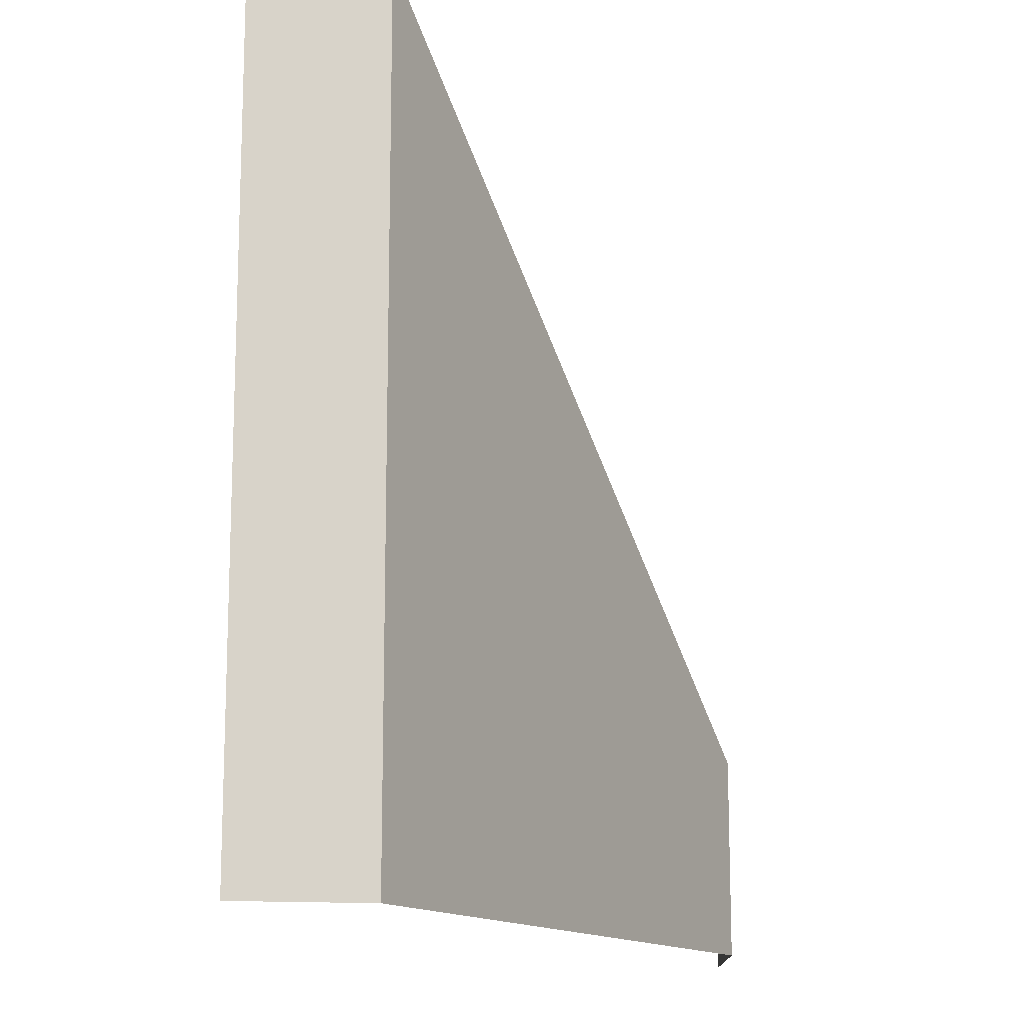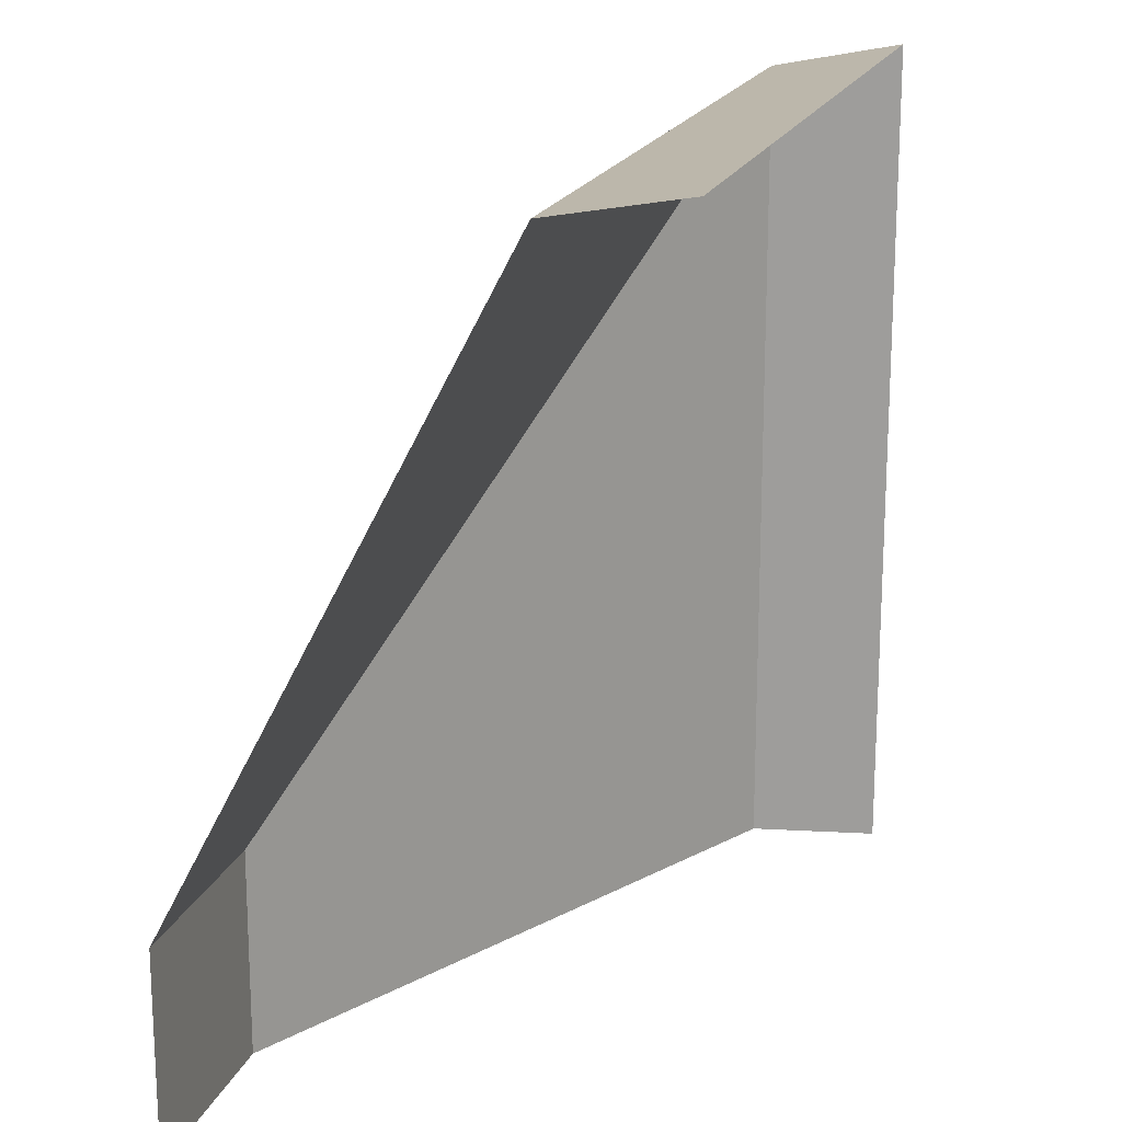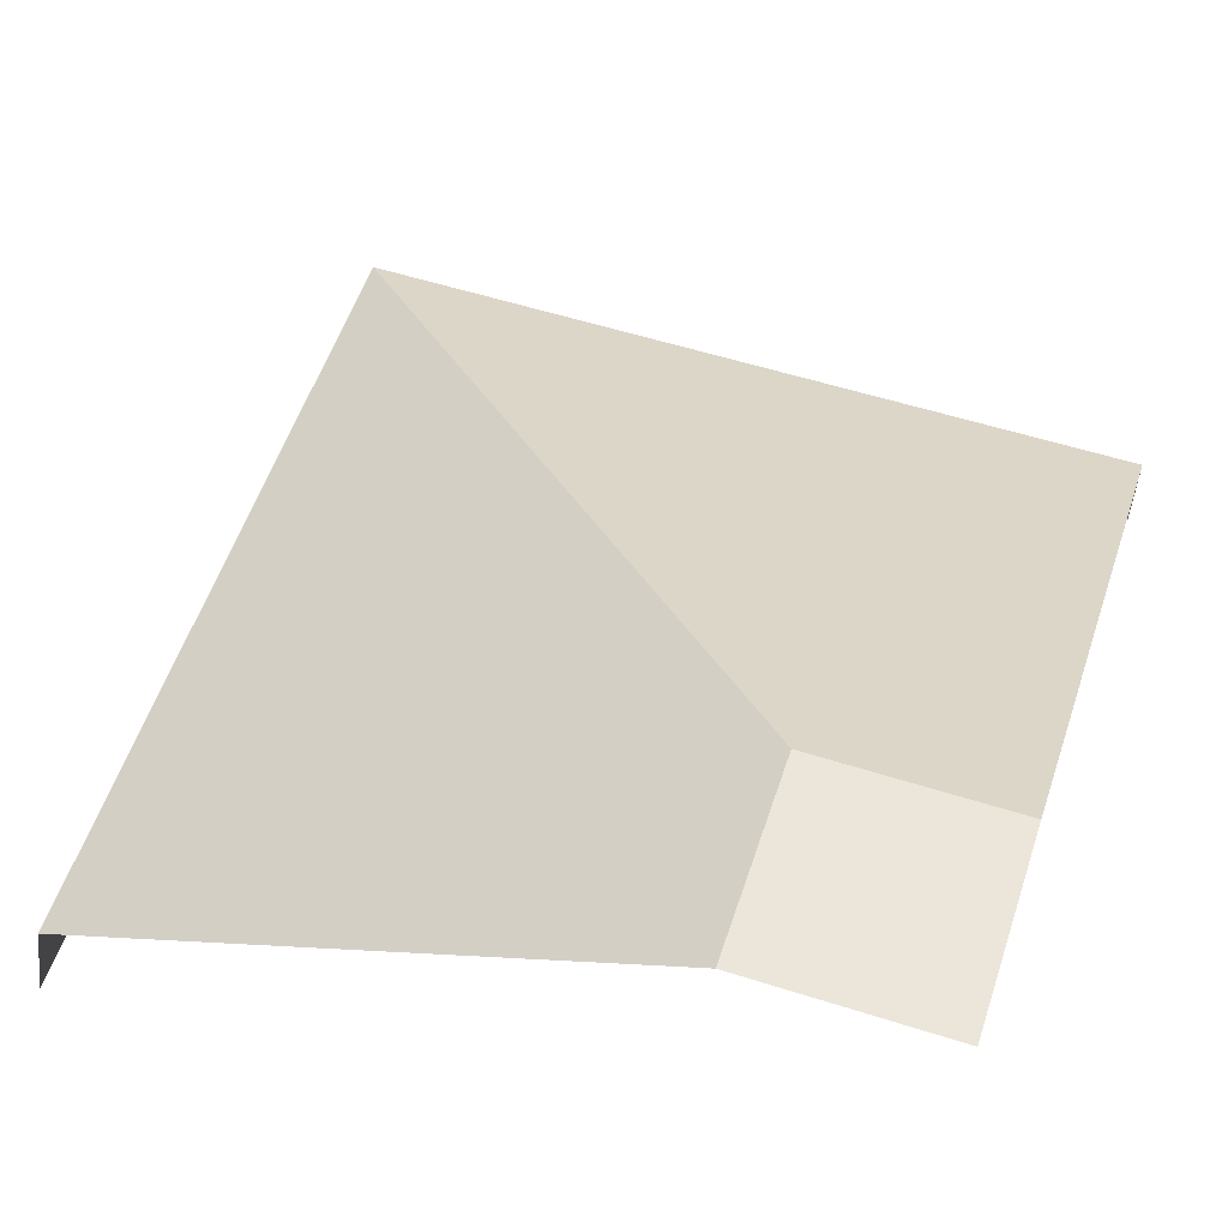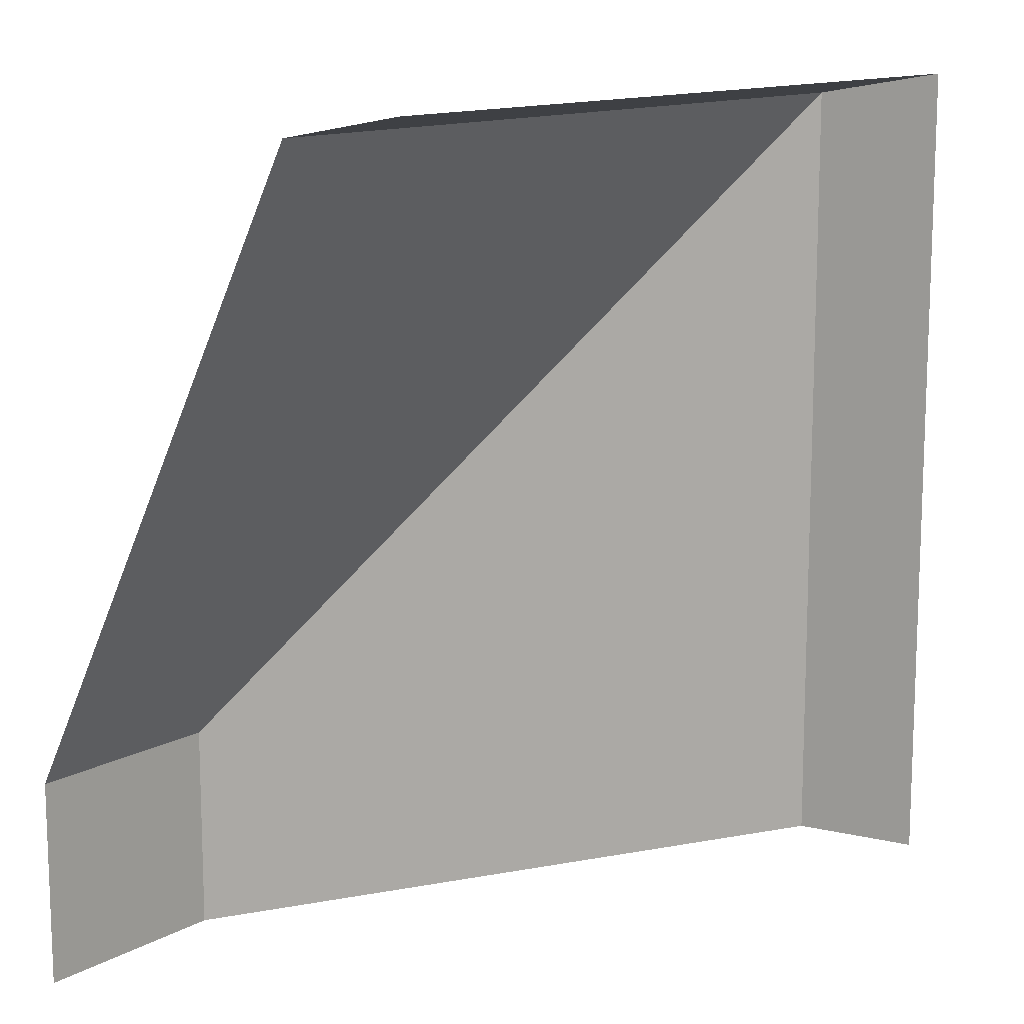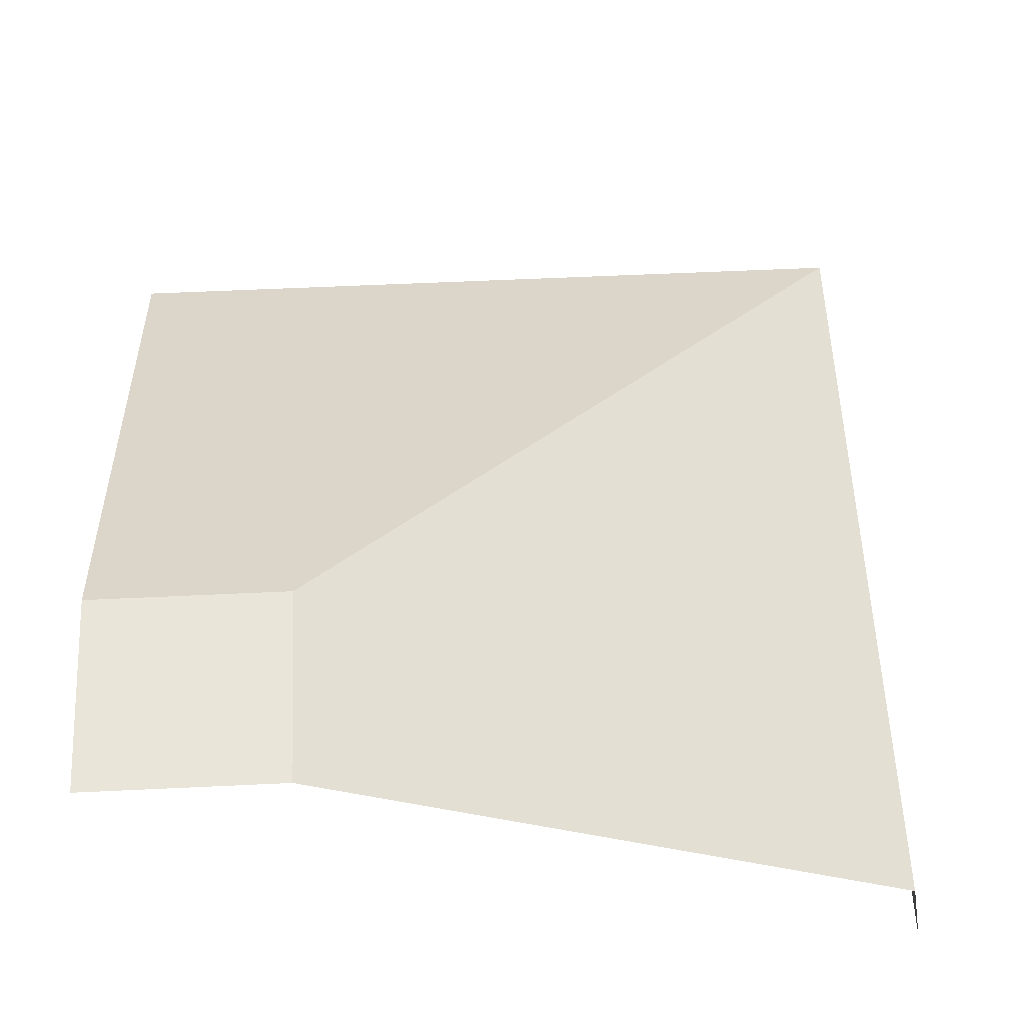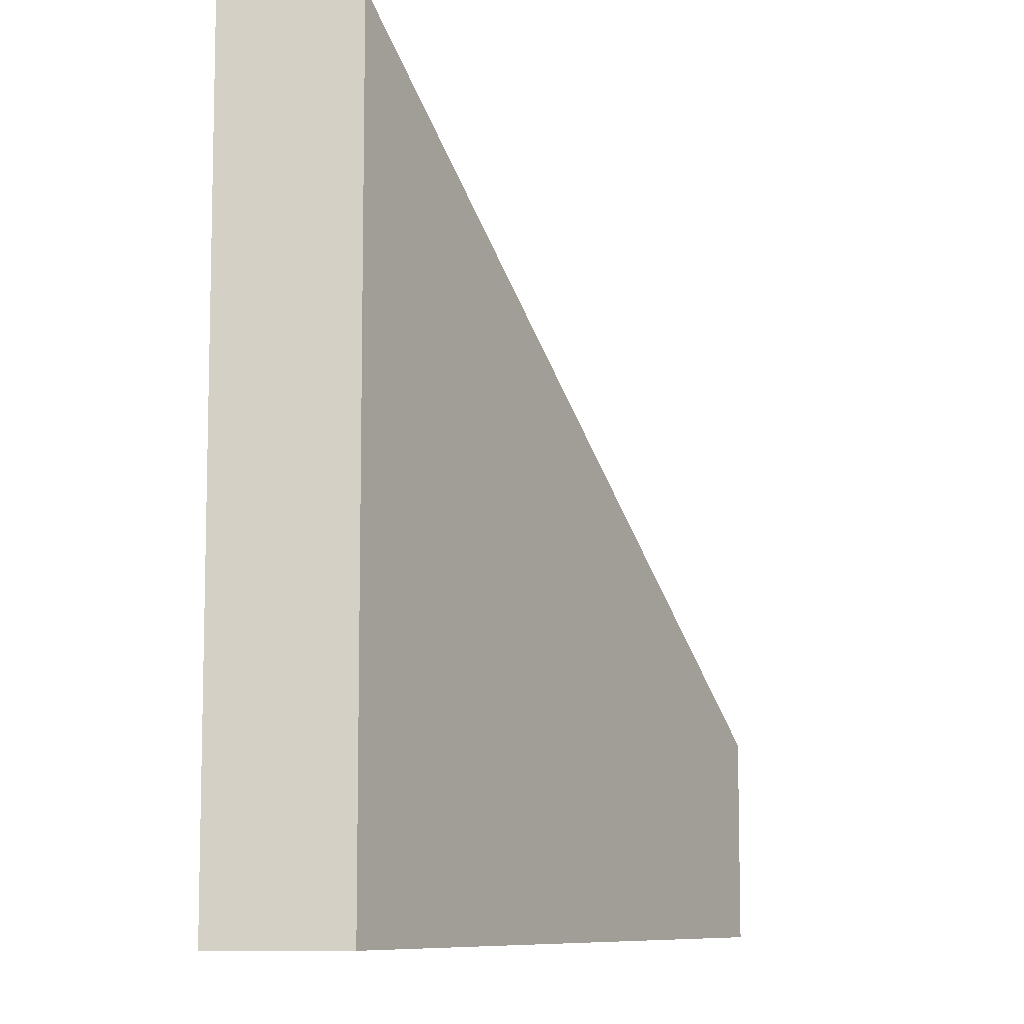
<metadata>
{"format":"obj","ext":"obj","renderer":"f3d","projection":"perspective","resolution":1024,"background":"white","views":[{"elev":-14.0,"azim":90.6,"up":"+Z"},{"elev":18.2,"azim":-73.7,"up":"+Z"},{"elev":56.3,"azim":-161.6,"up":"+Y"},{"elev":12.9,"azim":-51.3,"up":"+Z"},{"elev":58.0,"azim":-92.8,"up":"+Y"},{"elev":-8.7,"azim":93.8,"up":"+Z"}]}
</metadata>
<code>
v -0.5 0 0.5
v -0.5 0.5374 -0.5
v -0.5 0.5374 -0.2613
v -0.2613 0.5374 -0.5
v -0.2613 0.5374 -0.2613
v 0.5 0 -0.5
v 0.5 0 0.5
v -0.5 0.1494 0.473
v 0.473 0.1494 0.473
v 0.473 0.1494 -0.5
f 5 4 2 3
f 8 9 5 3
f 9 8 1 7
f 9 10 4 5
f 10 9 7 6

</code>
